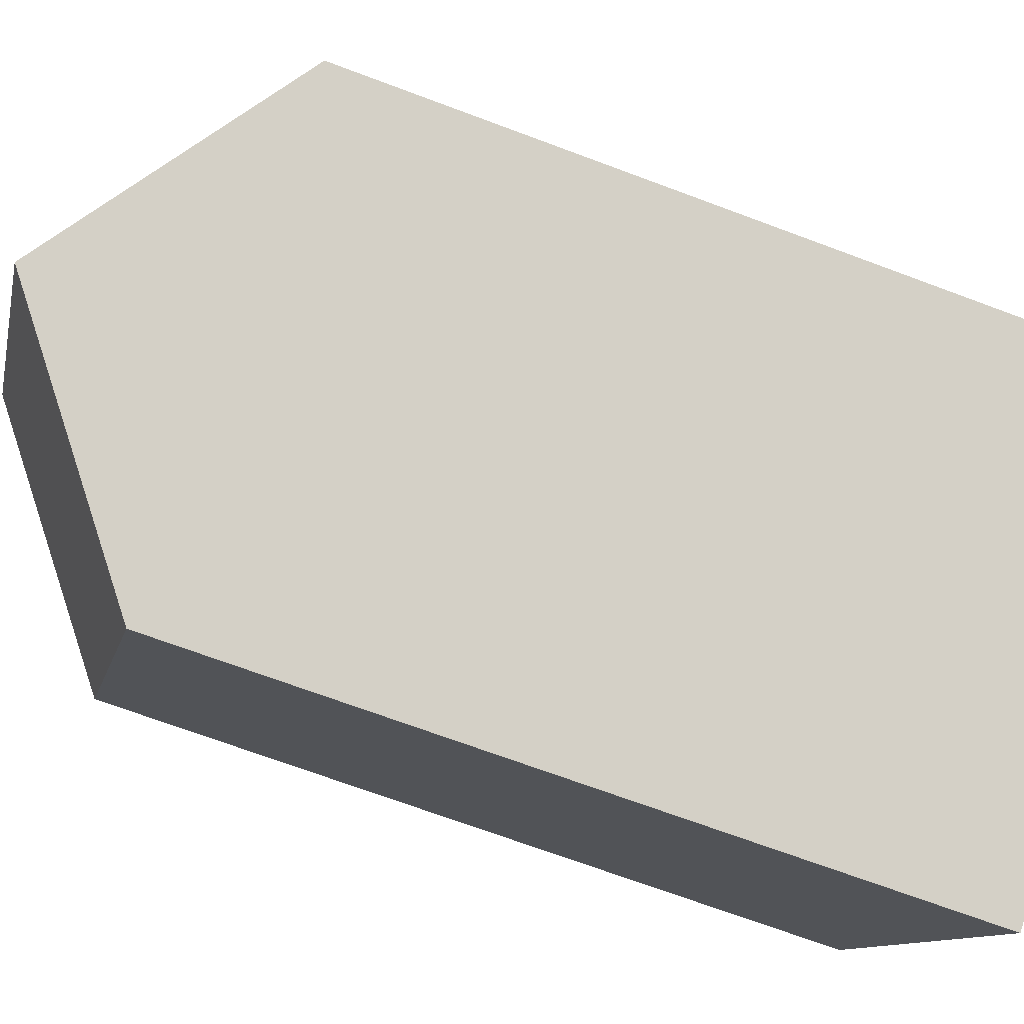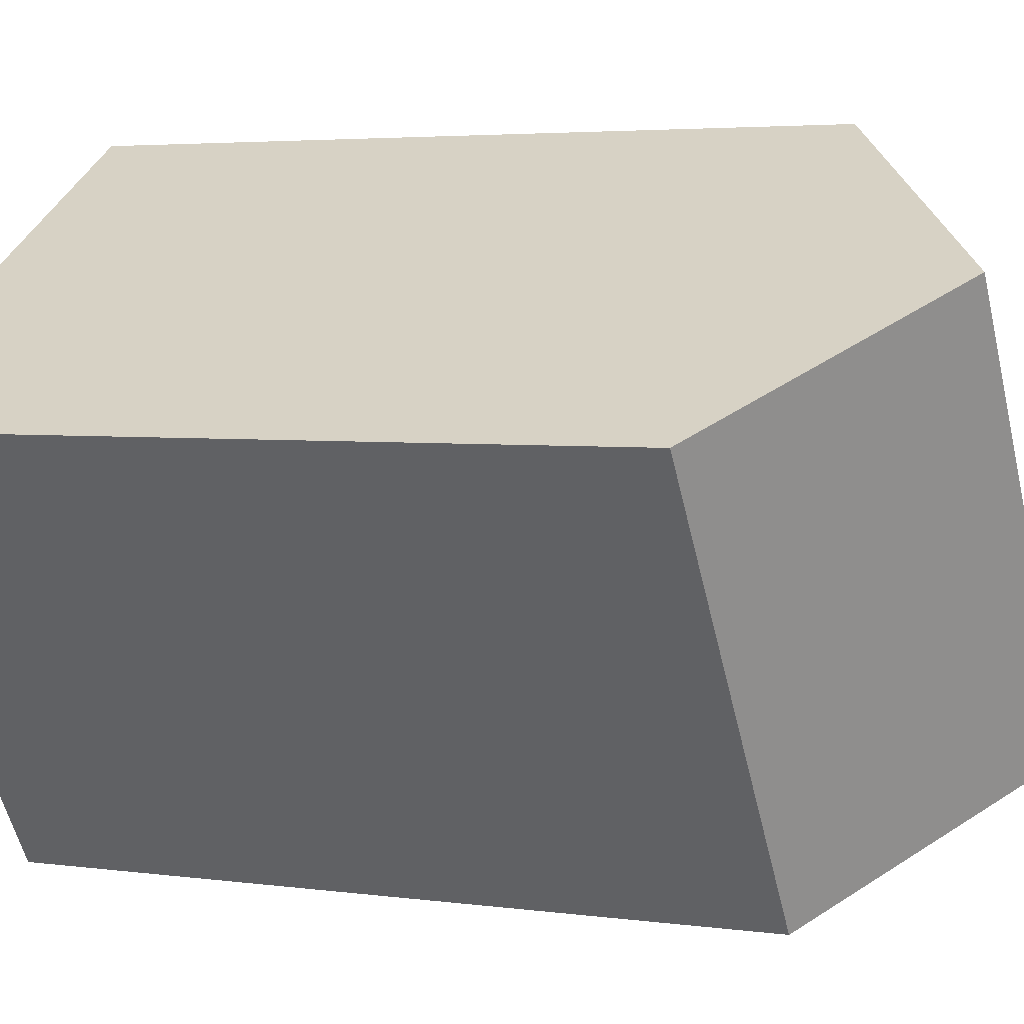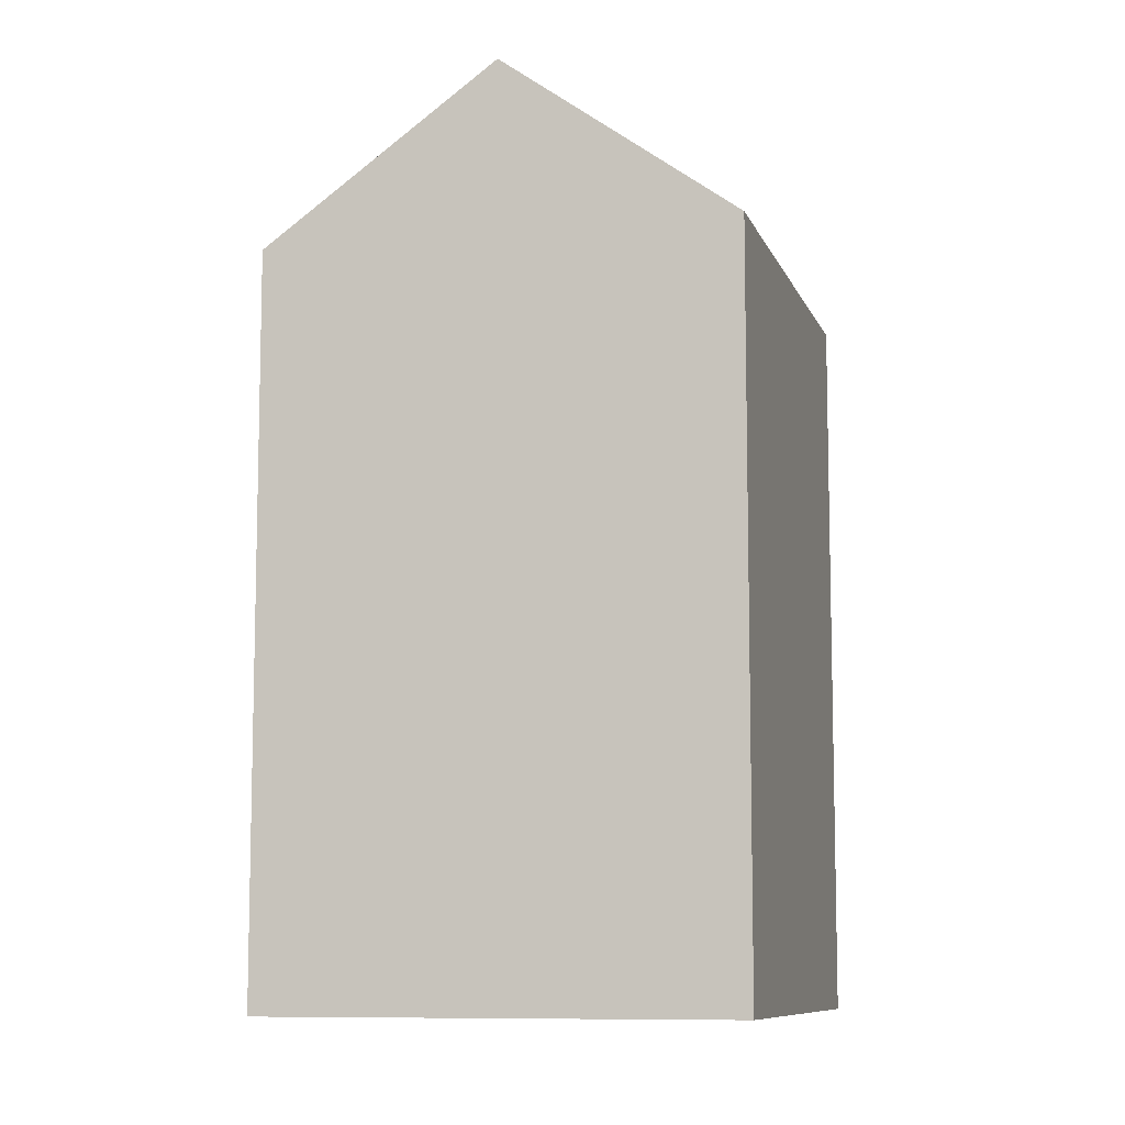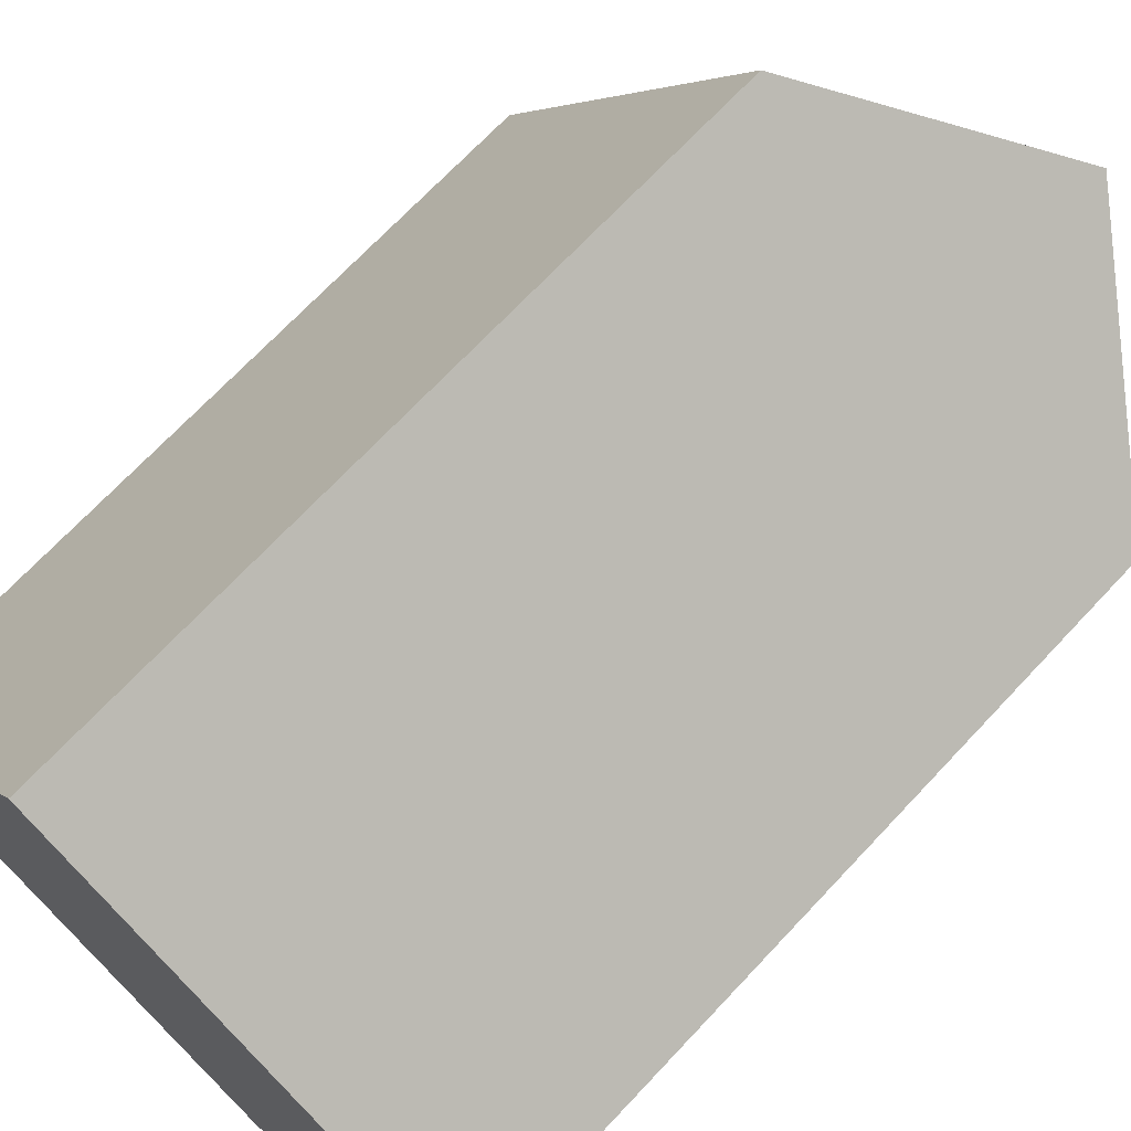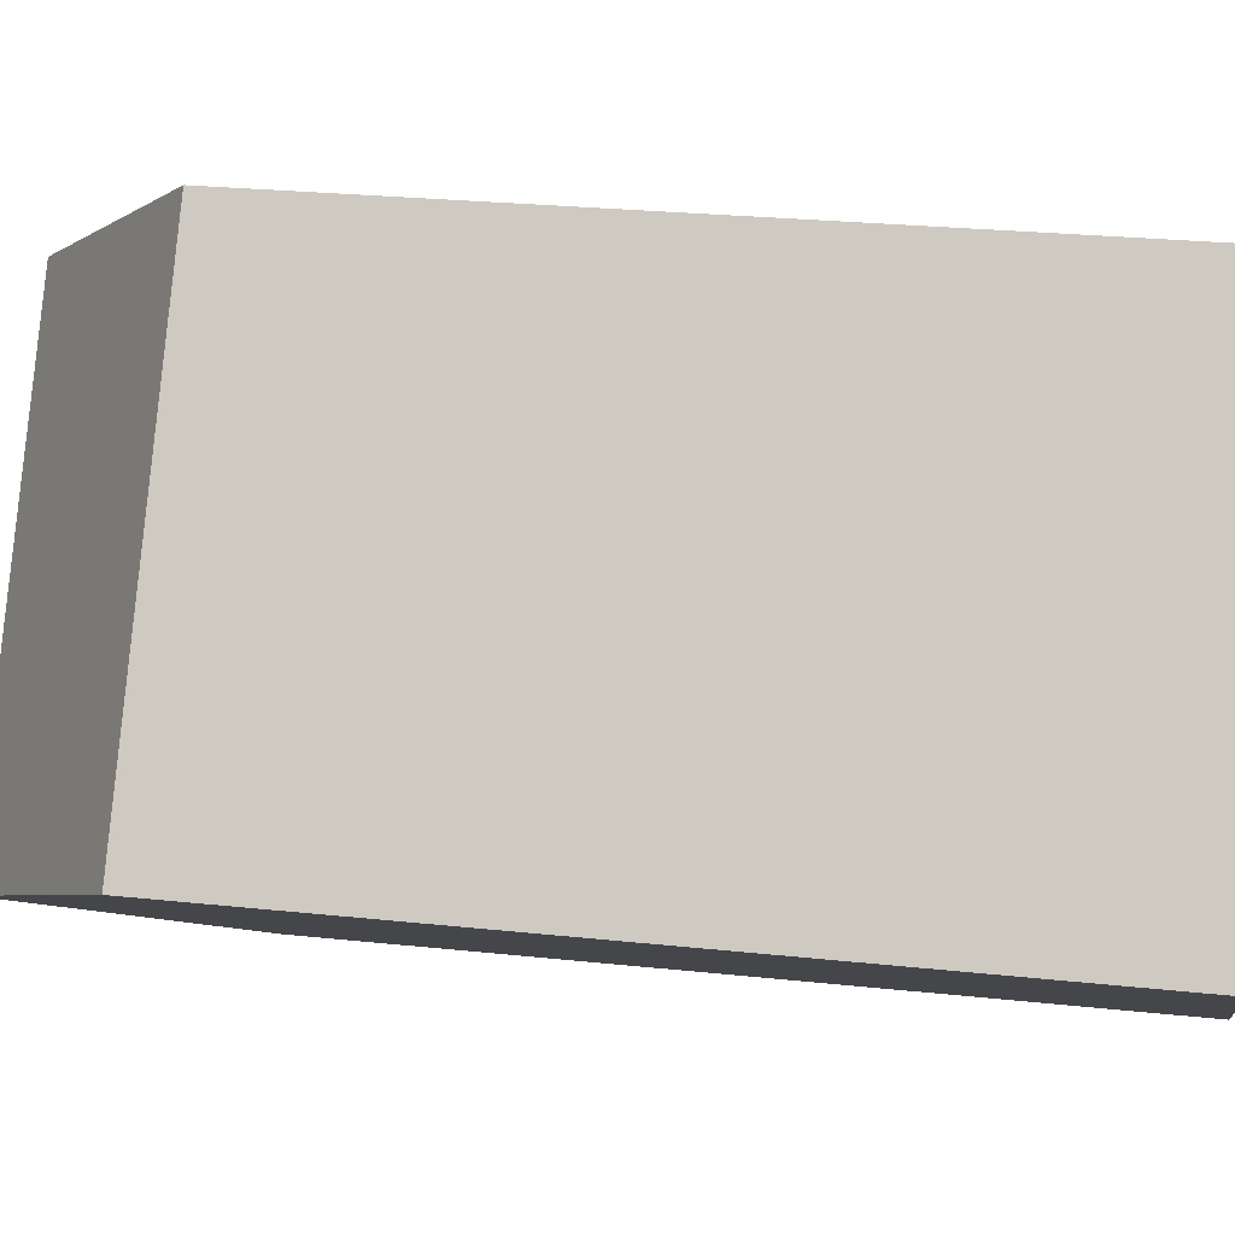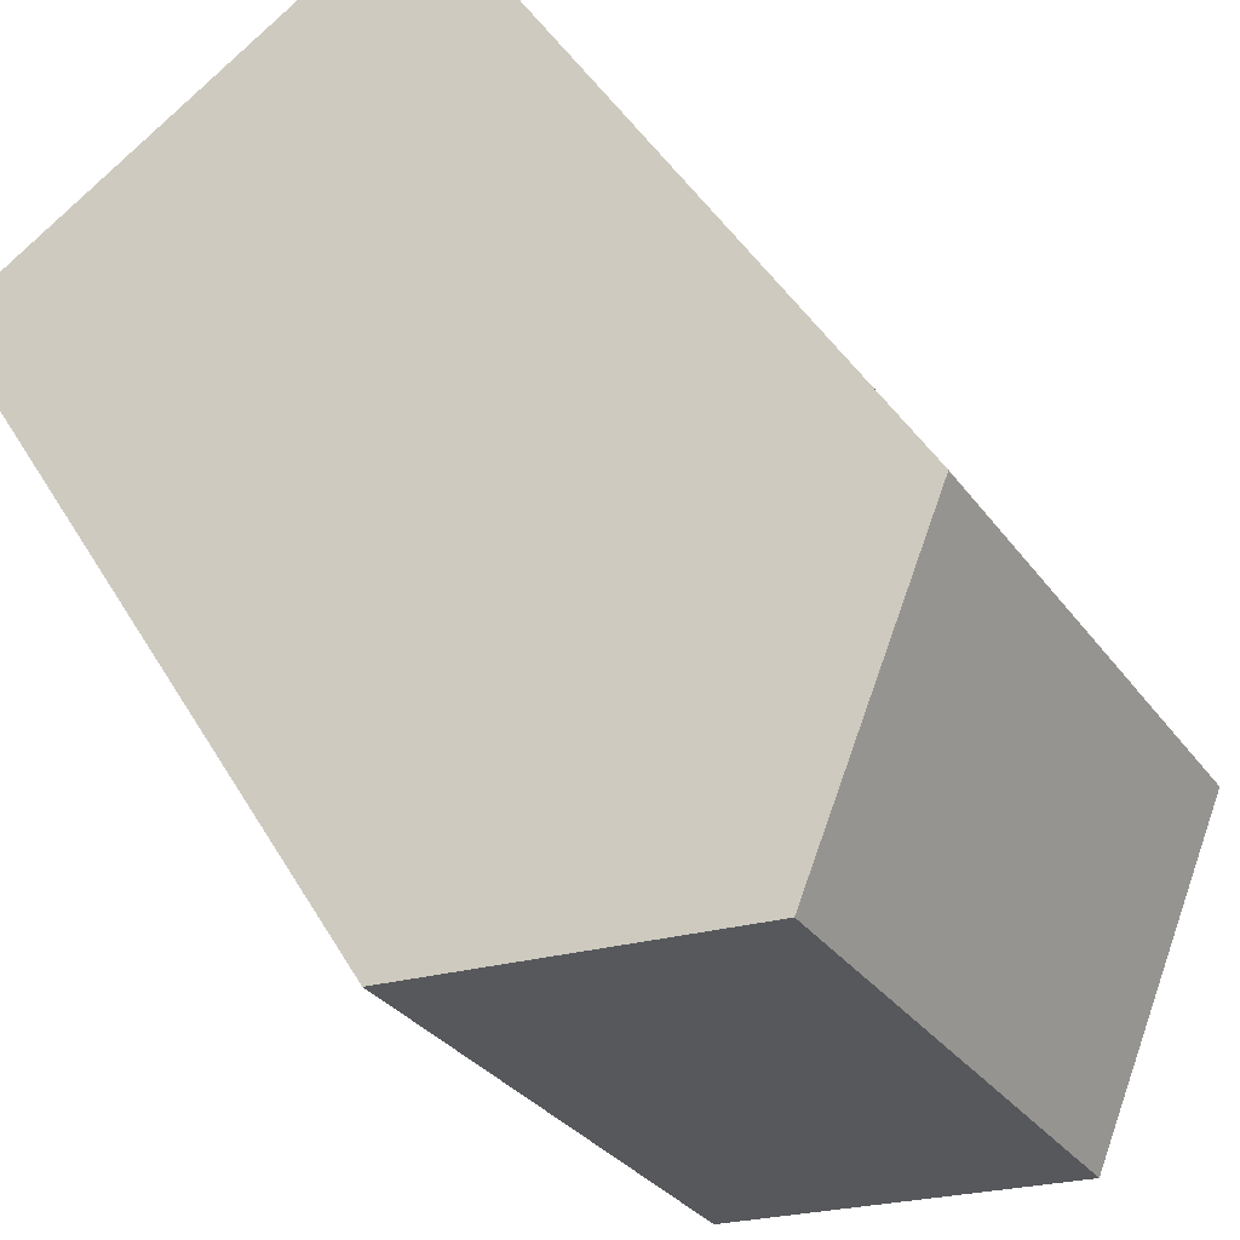
<metadata>
{"format":"obj","ext":"obj","renderer":"f3d","projection":"perspective","resolution":1024,"background":"white","views":[{"elev":-69.4,"azim":-110.6,"up":"+Z"},{"elev":3.8,"azim":115.4,"up":"+Z"},{"elev":-9.1,"azim":47.6,"up":"+Y"},{"elev":70.3,"azim":43.2,"up":"+Z"},{"elev":24.4,"azim":-79.8,"up":"+Z"},{"elev":43.6,"azim":151.9,"up":"+Z"}]}
</metadata>
<code>
v  6.55 -6.31e-16 10.3
v  10.35 3.995e-16 -6.524
v  16.9 -2.315e-16 3.781
v  0 0 0
v  5.176 23.23 -3.263
v  6.551 18.84 10.3
v  11.73 23.23 7.042
v  0.0004022 18.84 -0.000596
v  10.35 18.84 -6.525
v  16.9 18.84 3.78
g defaultobject
f 1 2 3
f 2 1 4
f 5 6 7
f 6 5 8
f 9 7 10
f 7 9 5
f 10 1 3
f 1 10 6
f 6 10 7
f 6 4 1
f 4 6 8
f 8 2 4
f 2 8 9
f 9 8 5
f 2 10 3
f 10 2 9

</code>
